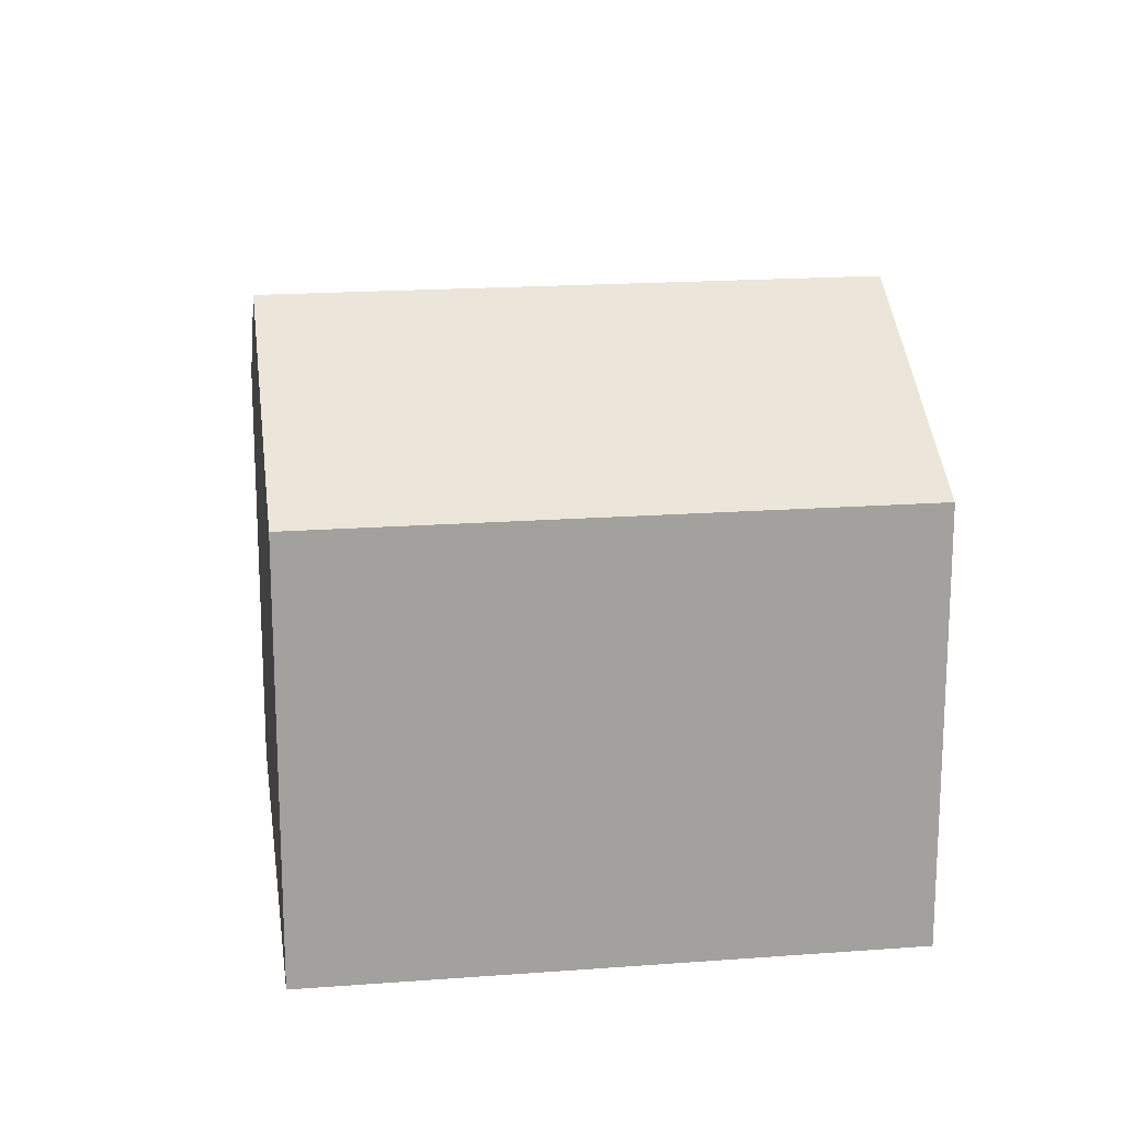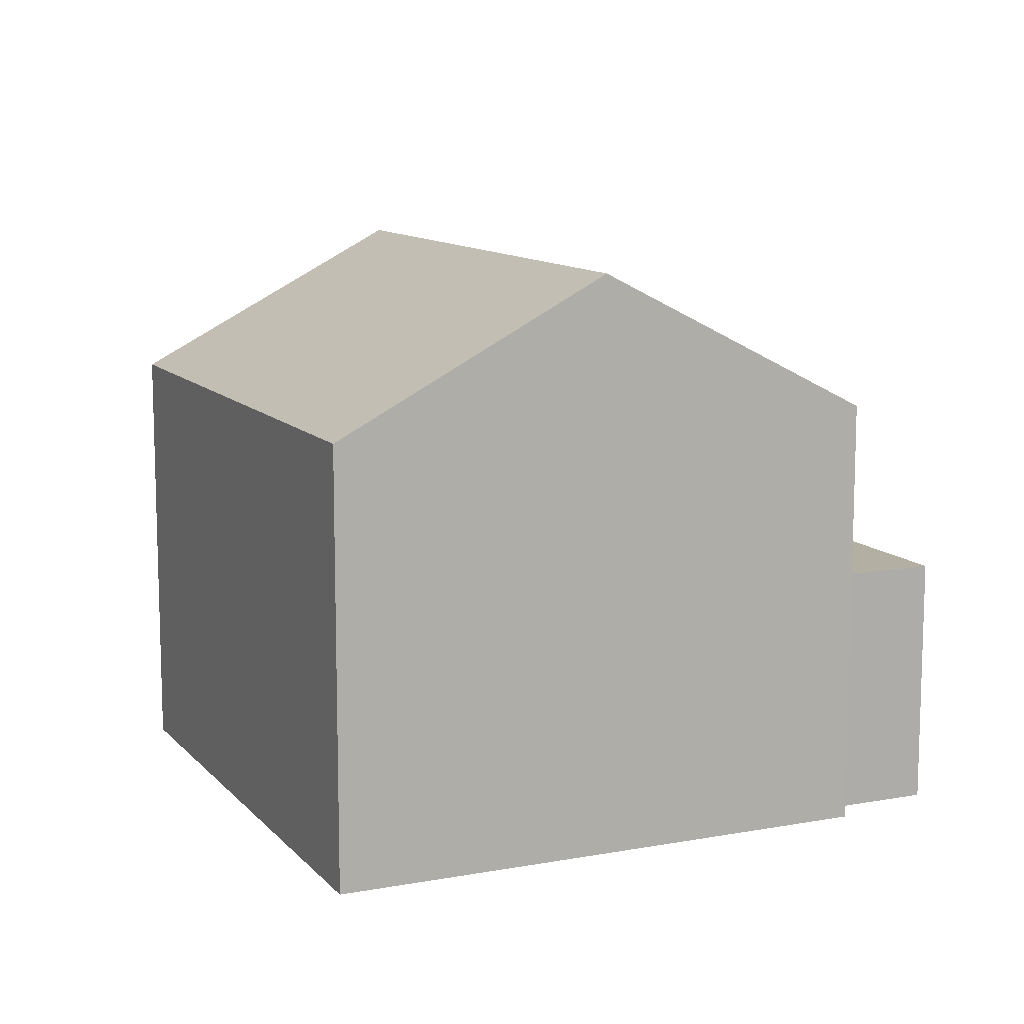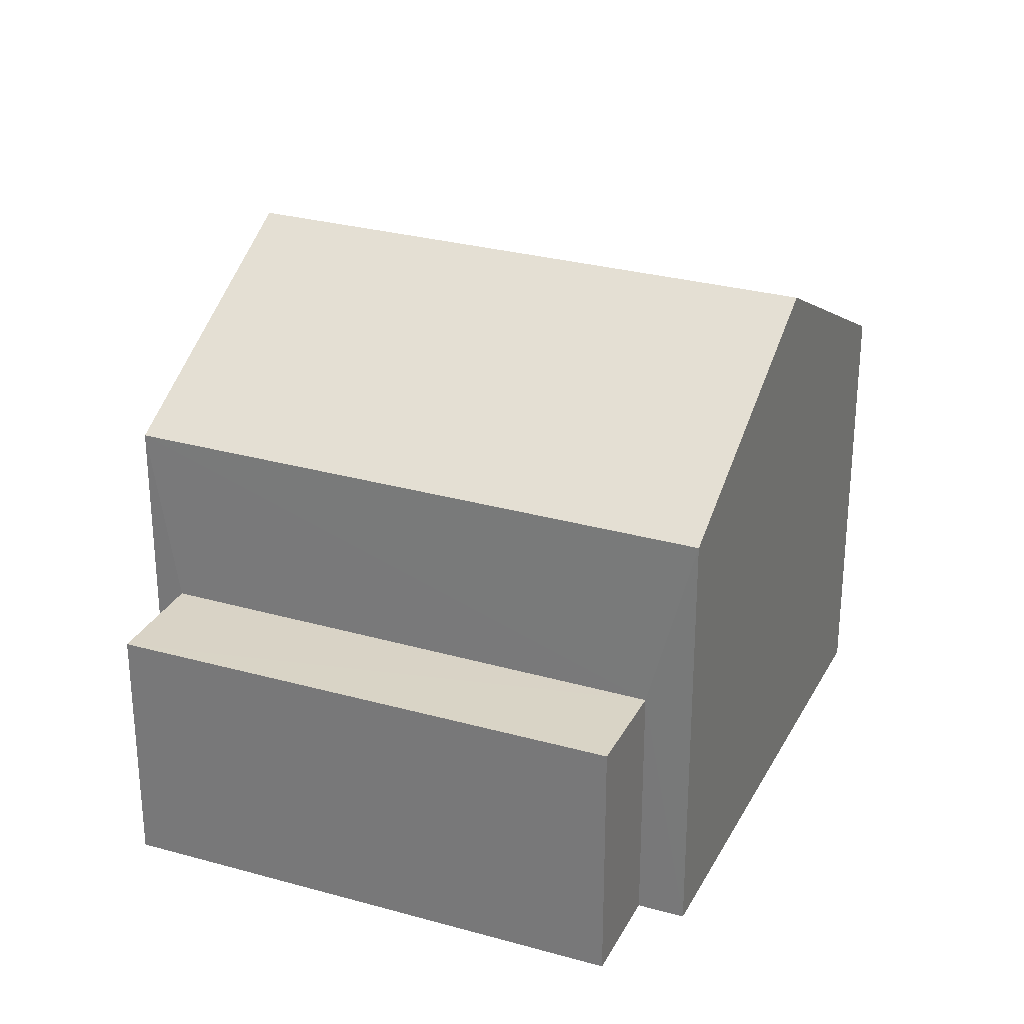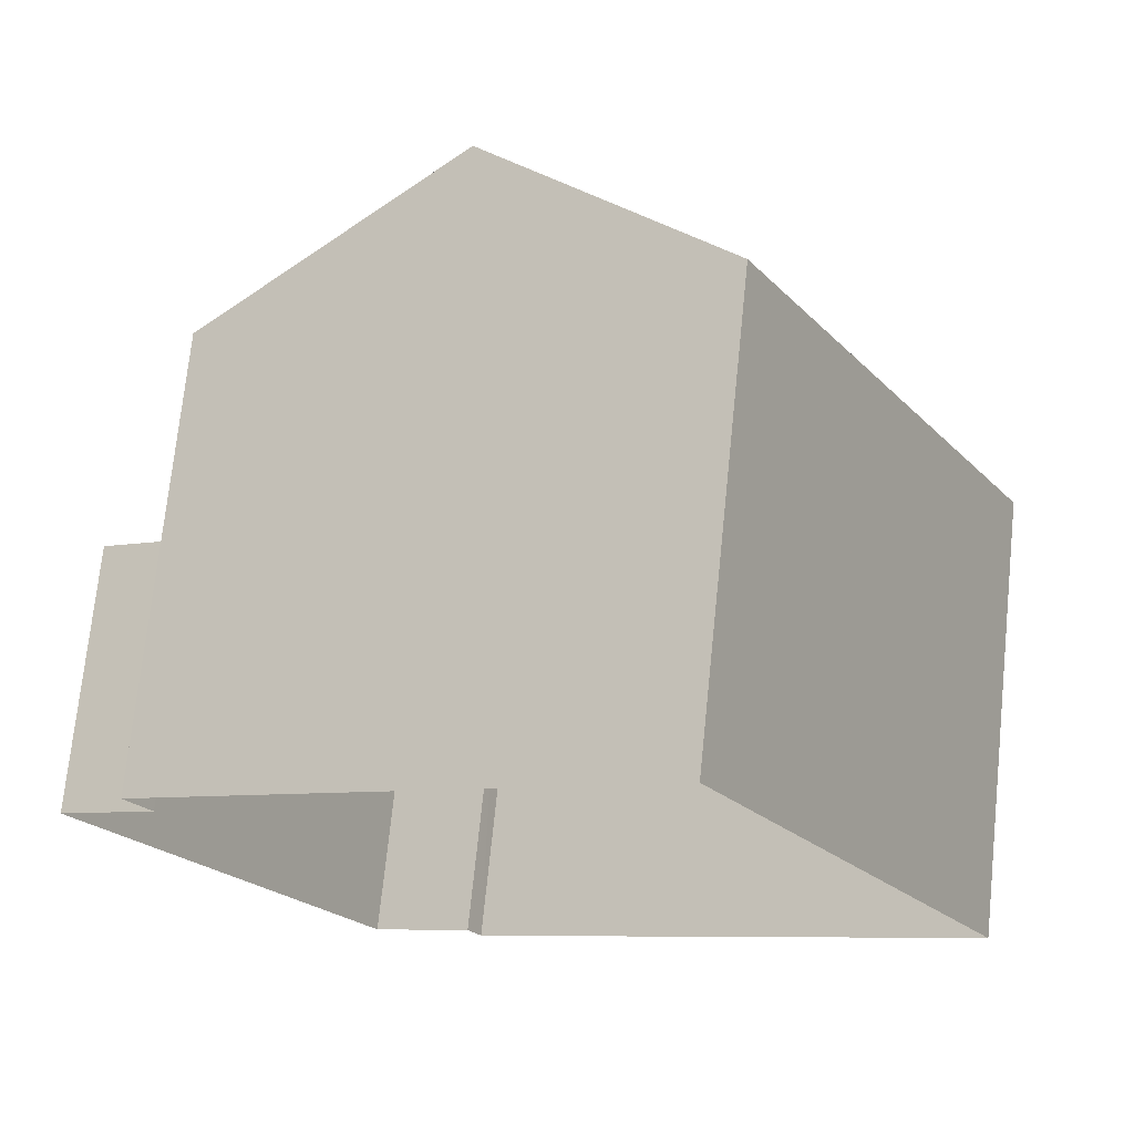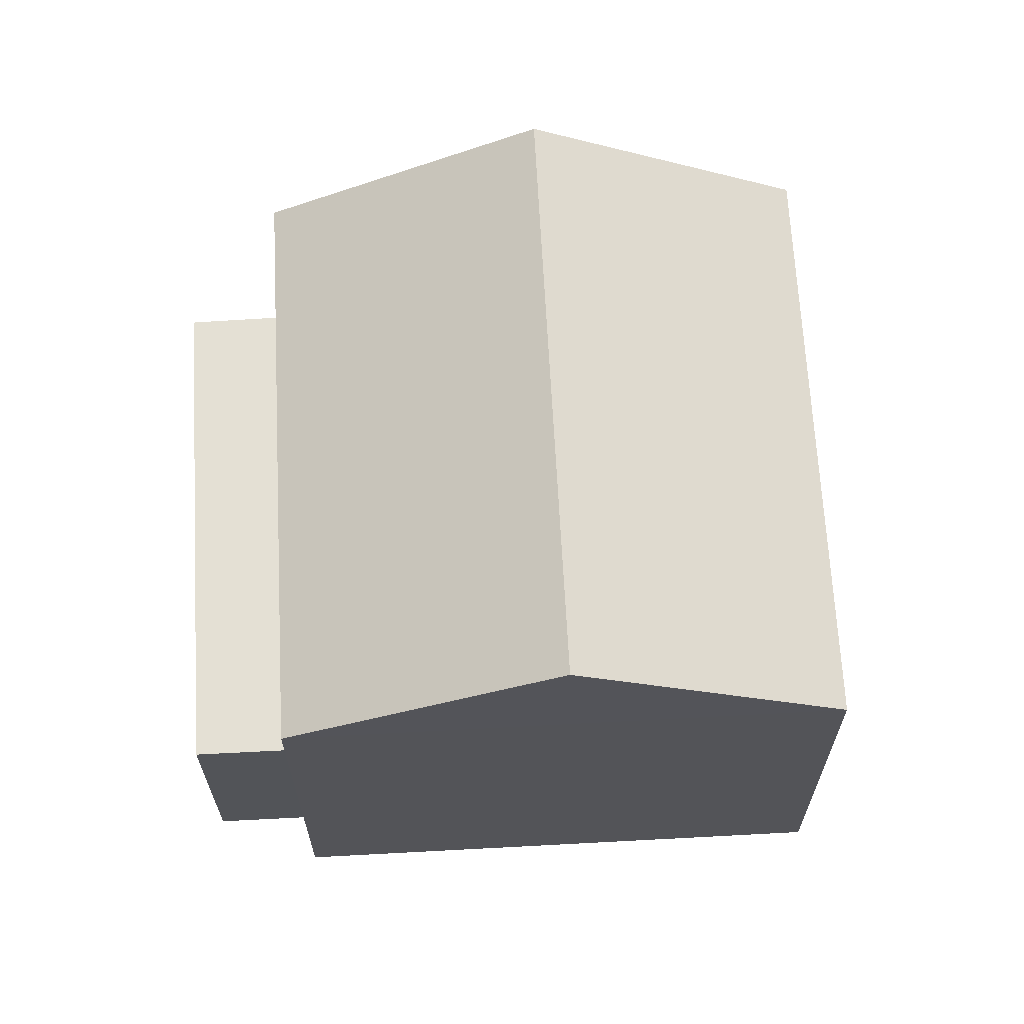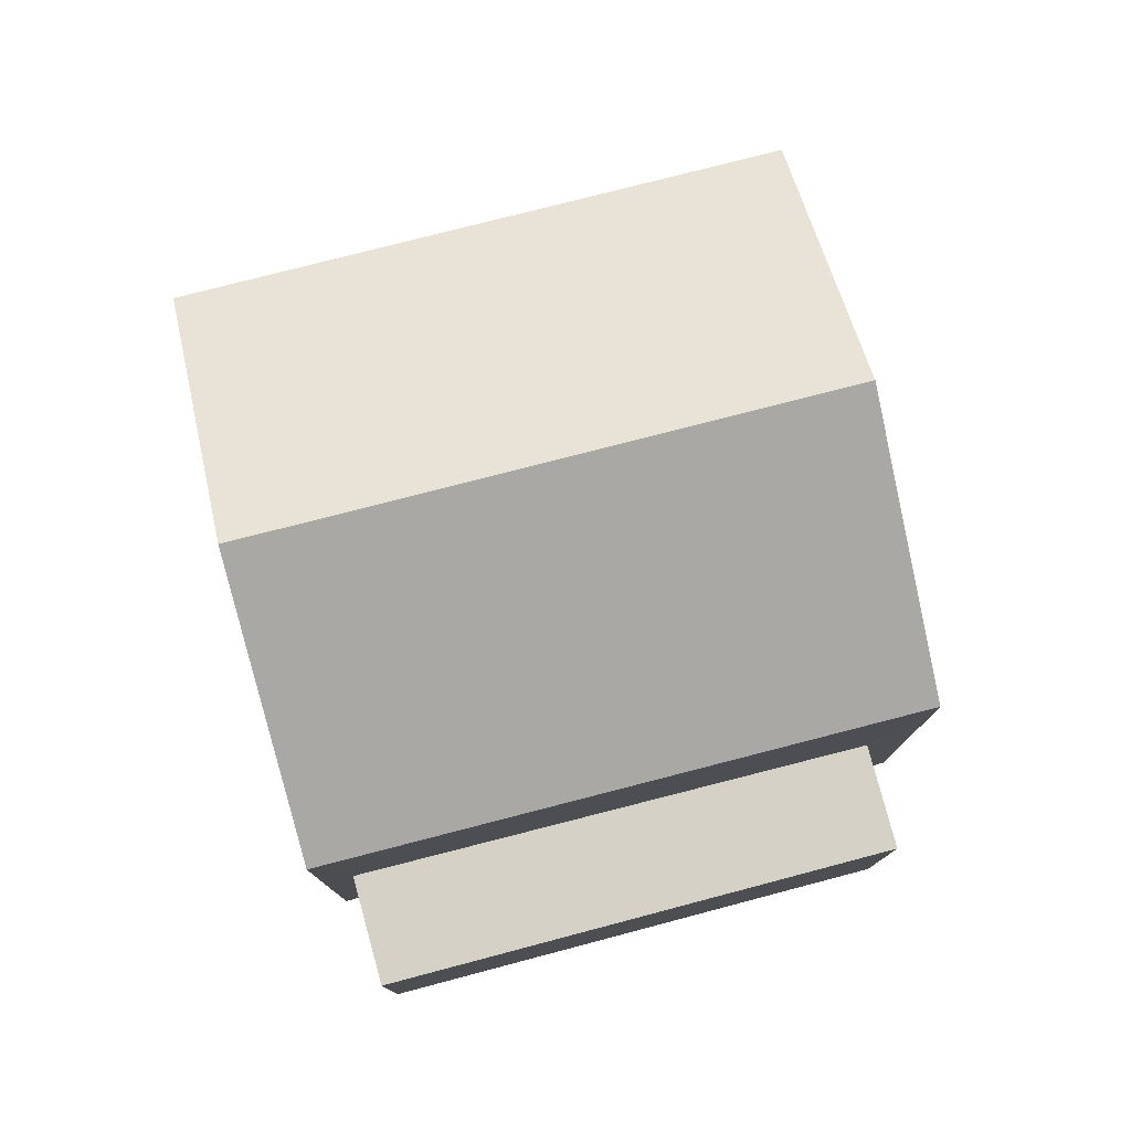
<metadata>
{"format":"obj","ext":"obj","renderer":"f3d","projection":"perspective","resolution":1024,"background":"white","views":[{"elev":18.3,"azim":-127.9,"up":"+Z"},{"elev":11.2,"azim":-53.9,"up":"+Z"},{"elev":28.3,"azim":83.6,"up":"+Z"},{"elev":72.7,"azim":-174.2,"up":"+Y"},{"elev":66.1,"azim":147.3,"up":"+Z"},{"elev":78.8,"azim":46.0,"up":"+Z"}]}
</metadata>
<code>
v -2.211e+05 -1.257e+05 23.97
v -2.211e+05 -1.257e+05 23.97
v -2.211e+05 -1.257e+05 23.97
v -2.211e+05 -1.257e+05 23.97
v -2.211e+05 -1.257e+05 23.97
v -2.211e+05 -1.257e+05 23.97
v -2.211e+05 -1.257e+05 23.97
v -2.211e+05 -1.257e+05 23.97
v -2.211e+05 -1.257e+05 30
v -2.211e+05 -1.257e+05 30
v -2.211e+05 -1.257e+05 32.01
v -2.211e+05 -1.257e+05 32.01
v -2.211e+05 -1.257e+05 27.48
v -2.211e+05 -1.257e+05 27.48
v -2.211e+05 -1.257e+05 27.48
v -2.211e+05 -1.257e+05 27.48
v -2.211e+05 -1.257e+05 30
v -2.211e+05 -1.257e+05 30
f 1 2 3
f 3 4 5
f 1 6 2
f 4 2 7
f 7 2 8
f 3 2 4
f 9 10 11
f 12 9 11
f 13 14 15
f 13 16 14
f 17 18 12
f 11 17 12
f 3 5 18
f 18 9 12
f 18 5 9
f 15 7 8
f 15 14 7
f 16 7 14
f 16 4 7
f 2 15 8
f 2 13 15
f 2 6 13
f 6 10 13
f 4 16 5
f 13 10 9
f 16 13 9
f 5 16 9
f 17 1 3
f 18 17 3
f 10 6 17
f 10 17 11
f 6 1 17

</code>
